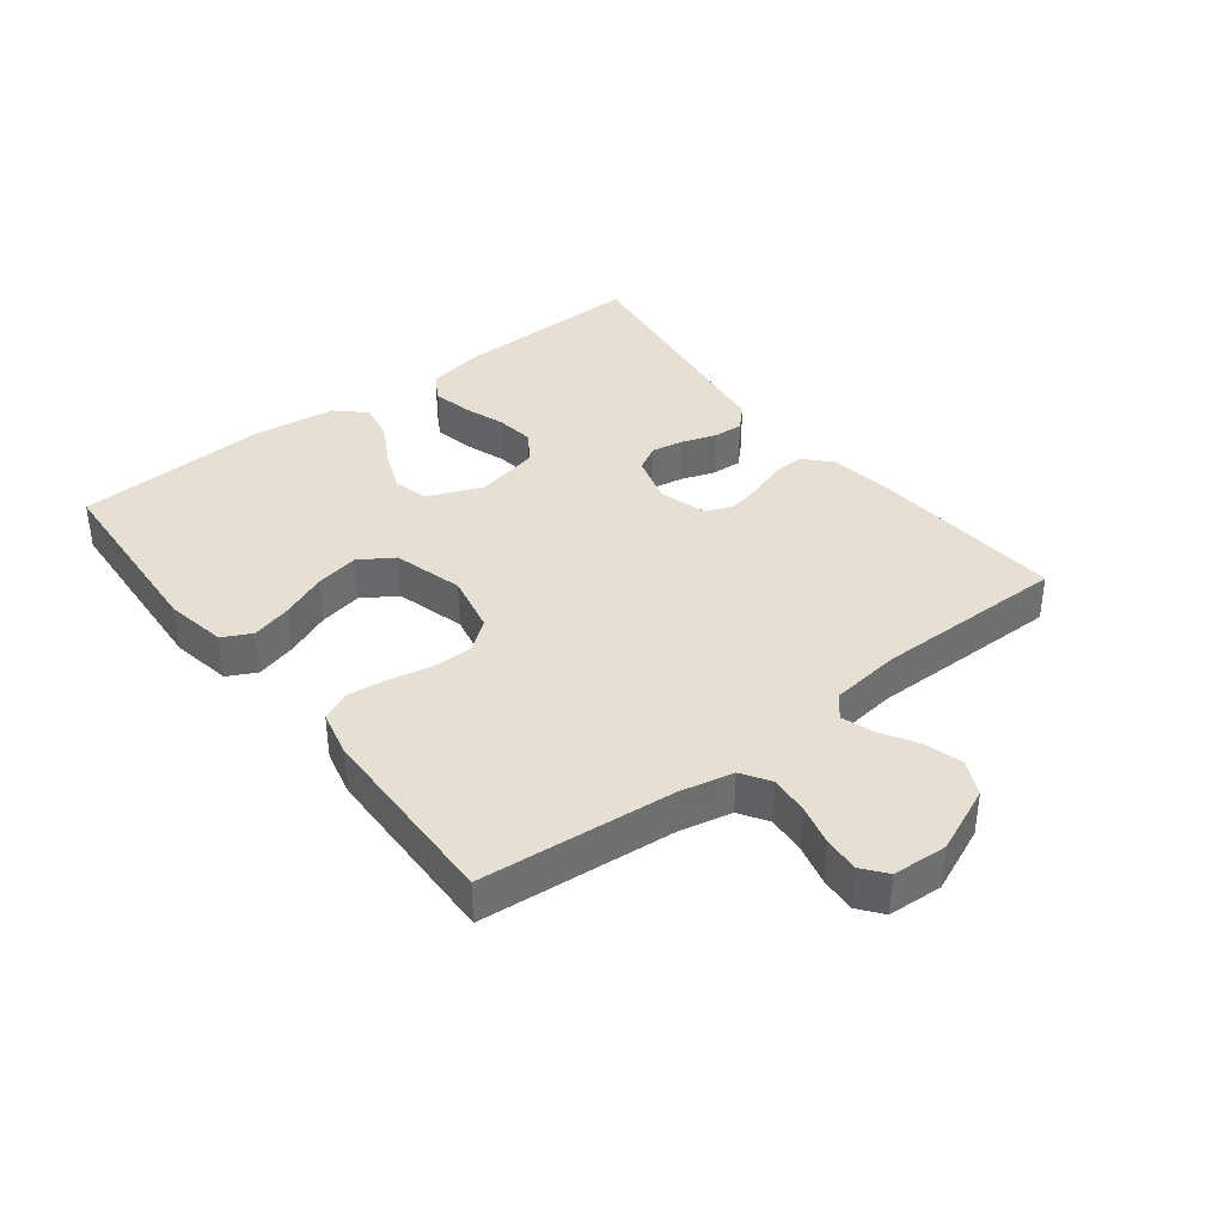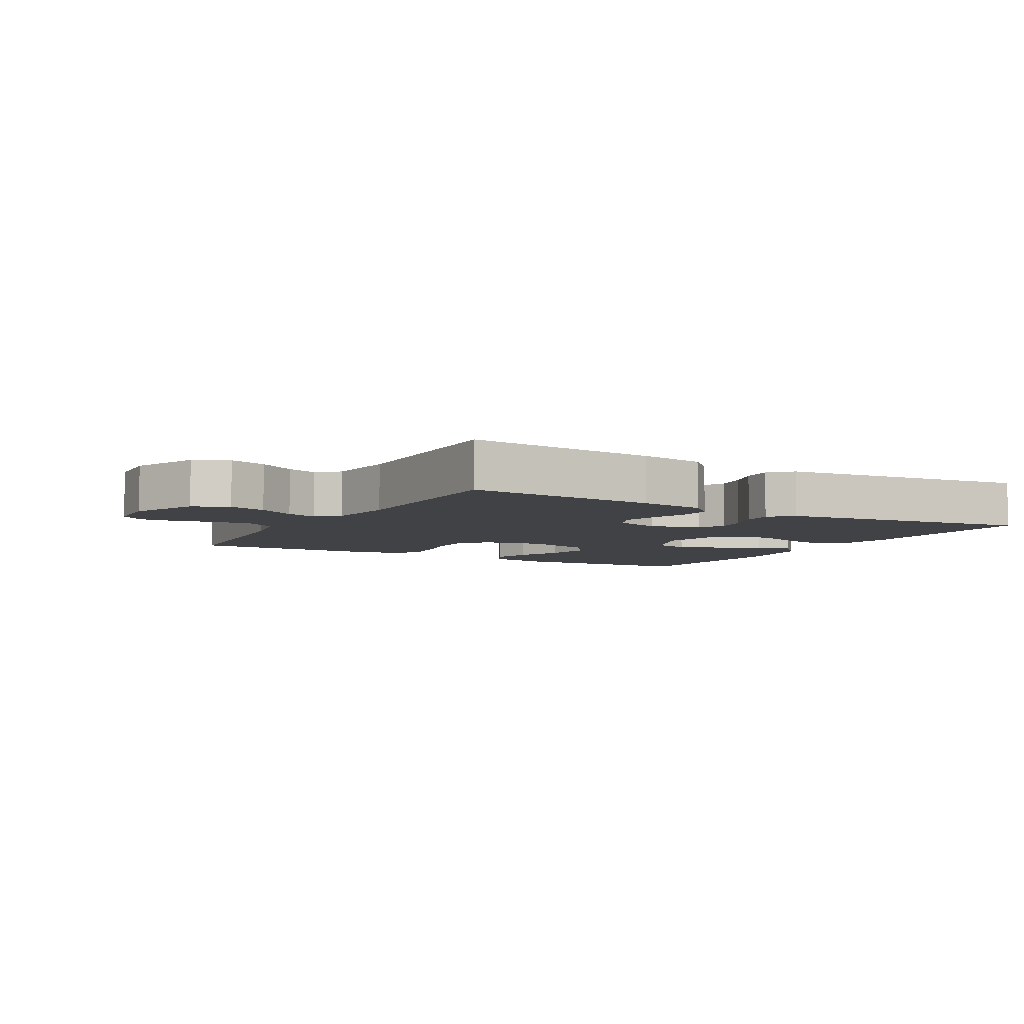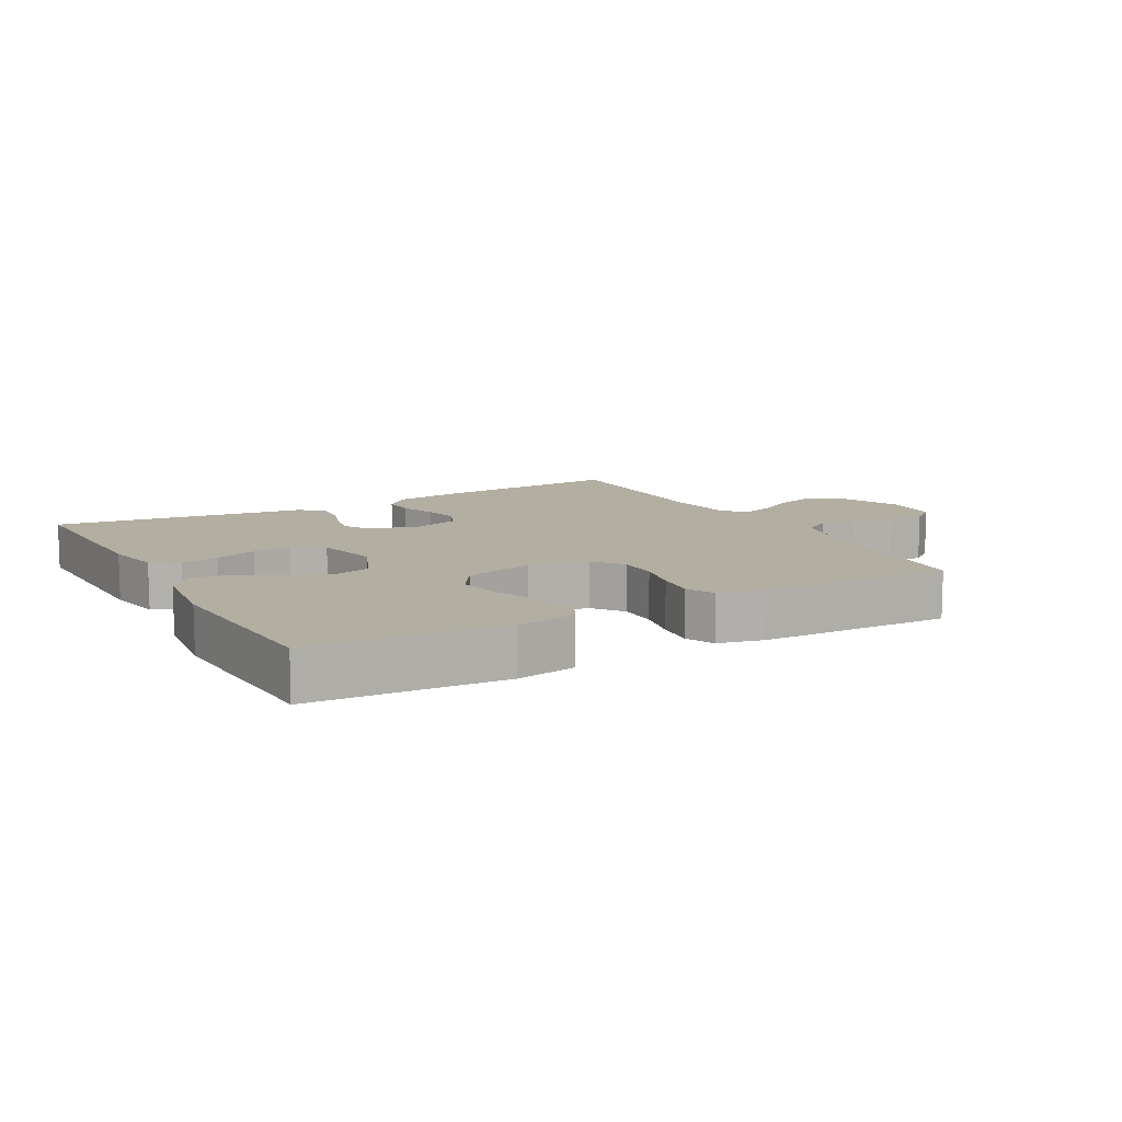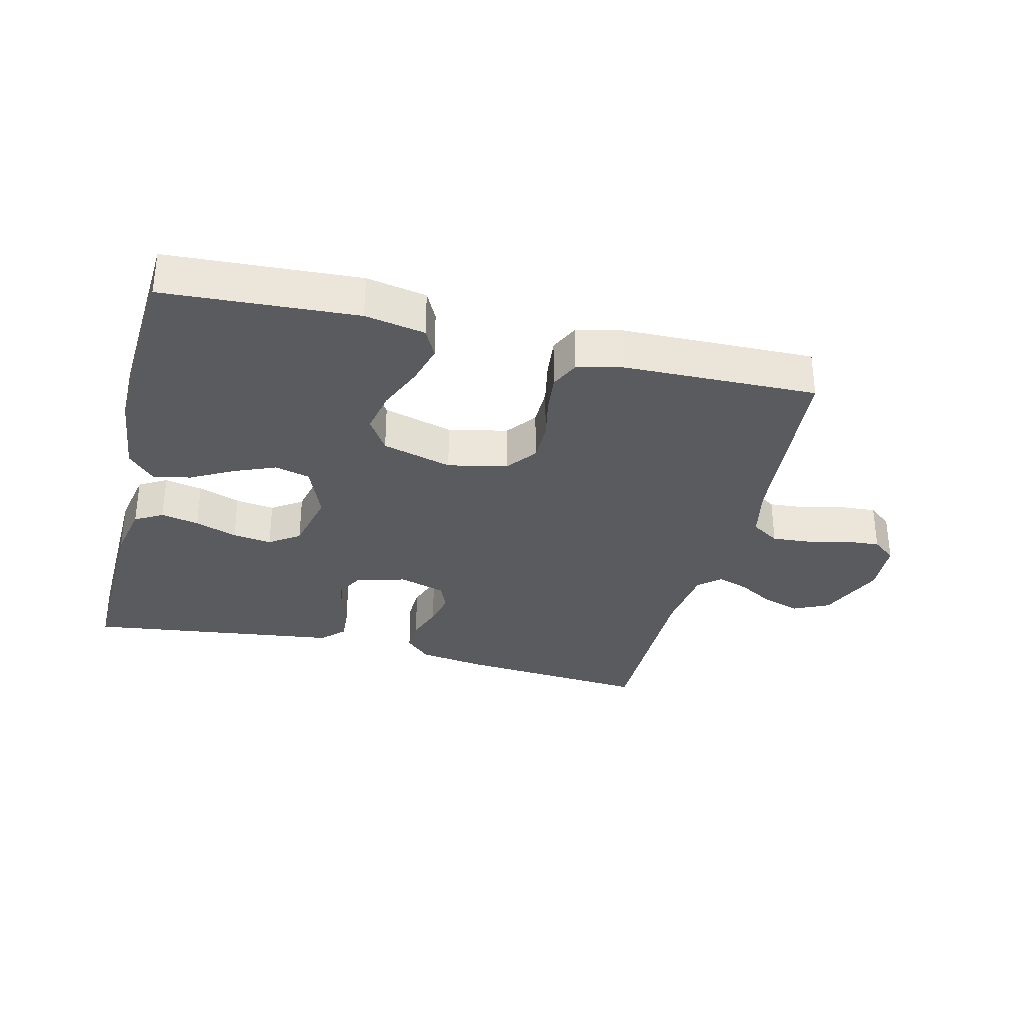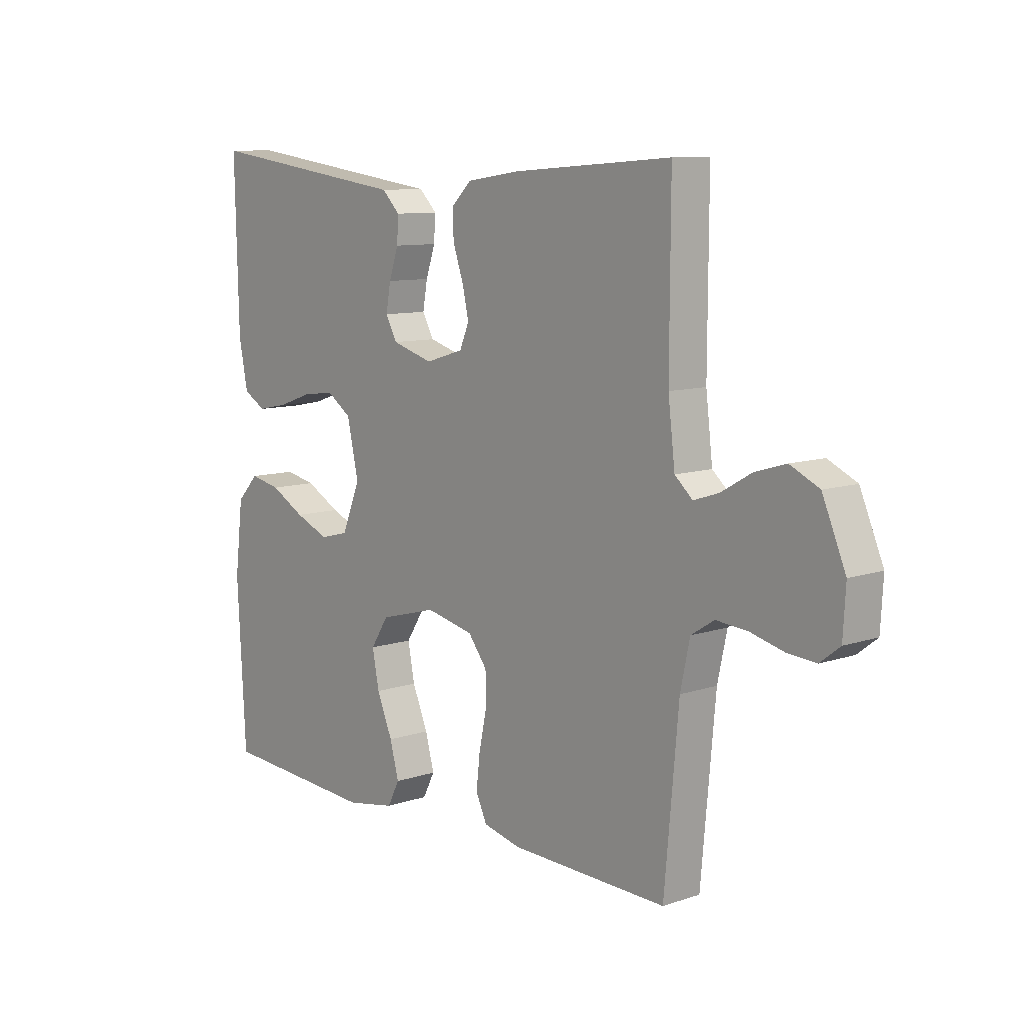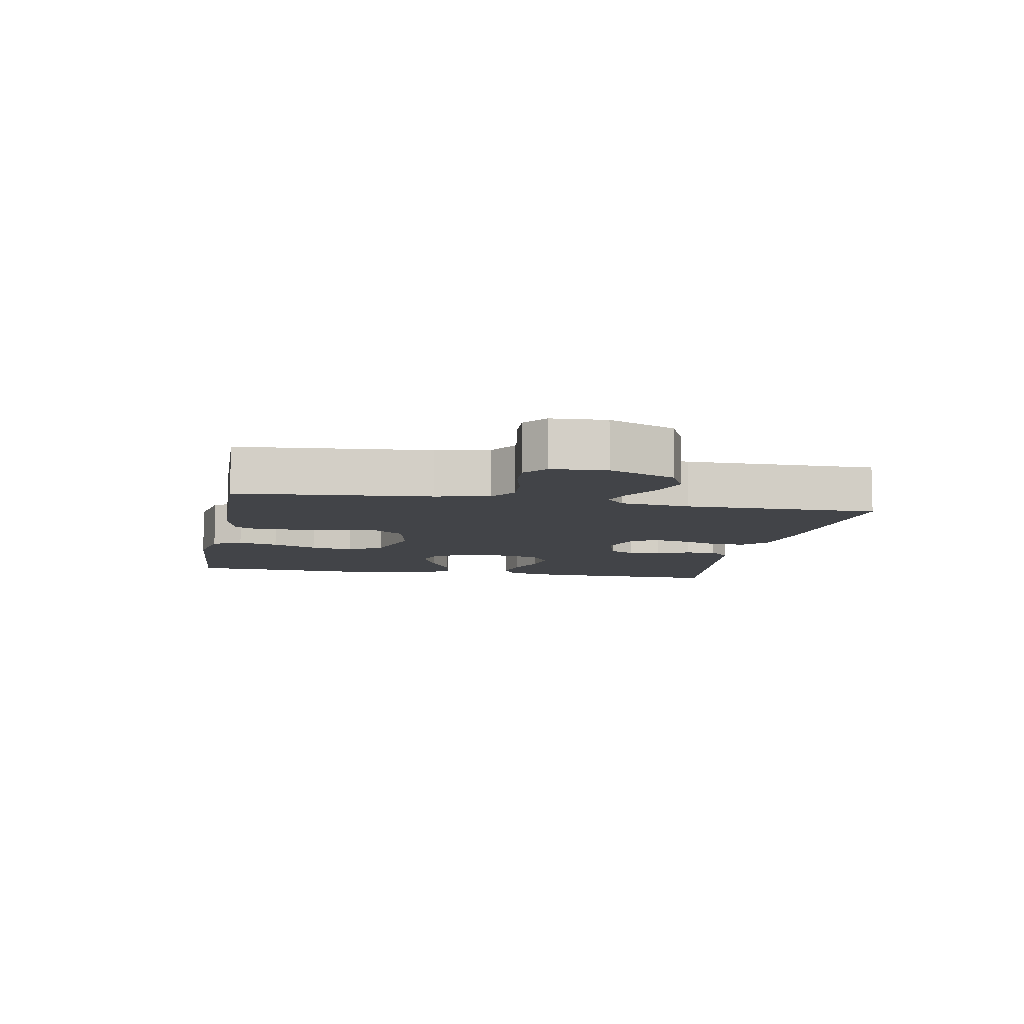
<metadata>
{"format":"obj","ext":"obj","renderer":"f3d","projection":"perspective","resolution":1024,"background":"white","views":[{"elev":37.9,"azim":-127.8,"up":"+Y"},{"elev":-6.1,"azim":-29.9,"up":"+Y"},{"elev":10.8,"azim":150.9,"up":"+Y"},{"elev":-32.6,"azim":166.0,"up":"+Y"},{"elev":9.8,"azim":-130.7,"up":"+Z"},{"elev":-8.1,"azim":-100.8,"up":"+Y"}]}
</metadata>
<code>
v 0.5 0.07 -0.5
v 0.2 0.07 -0.519
v 0.106 0.07 -0.502
v 0.083 0.07 -0.457
v 0.1 0.07 -0.394
v 0.13 0.07 -0.323
v 0.143 0.07 -0.256
v 0.109 0.07 -0.203
v 0 0.07 -0.173
v -0.092 0.07 -0.193
v -0.128 0.07 -0.24
v -0.128 0.07 -0.302
v -0.114 0.07 -0.369
v -0.107 0.07 -0.43
v -0.128 0.07 -0.475
v -0.2 0.07 -0.492
v -0.5 0.07 -0.5
v -0.527 0.07 -0.2
v -0.545 0.07 -0.117
v -0.589 0.07 -0.089
v -0.649 0.07 -0.094
v -0.712 0.07 -0.11
v -0.767 0.07 -0.114
v -0.804 0.07 -0.085
v -0.809 0.07 0
v -0.765 0.07 0.103
v -0.71 0.07 0.129
v -0.651 0.07 0.111
v -0.594 0.07 0.078
v -0.546 0.07 0.062
v -0.512 0.07 0.092
v -0.499 0.07 0.2
v -0.5 0.07 0.5
v -0.2 0.07 0.478
v -0.096 0.07 0.463
v -0.057 0.07 0.426
v -0.059 0.07 0.375
v -0.079 0.07 0.317
v -0.091 0.07 0.263
v -0.073 0.07 0.221
v 0 0.07 0.199
v 0.078 0.07 0.222
v 0.1 0.07 0.262
v 0.091 0.07 0.312
v 0.073 0.07 0.365
v 0.07 0.07 0.412
v 0.104 0.07 0.446
v 0.2 0.07 0.459
v 0.5 0.07 0.5
v 0.493 0.07 0.2
v 0.476 0.07 0.113
v 0.433 0.07 0.088
v 0.374 0.07 0.1
v 0.308 0.07 0.123
v 0.247 0.07 0.131
v 0.2 0.07 0.099
v 0.178 0.07 0
v 0.213 0.07 -0.086
v 0.268 0.07 -0.1
v 0.333 0.07 -0.073
v 0.399 0.07 -0.037
v 0.458 0.07 -0.025
v 0.5 0.07 -0.069
v 0.516 0.07 -0.2
v 0.5 0 -0.5
v 0.2 0 -0.519
v 0.106 0 -0.502
v 0.083 0 -0.457
v 0.1 0 -0.394
v 0.13 0 -0.323
v 0.143 0 -0.256
v 0.109 0 -0.203
v 0 0 -0.173
v -0.092 0 -0.193
v -0.128 0 -0.24
v -0.128 0 -0.302
v -0.114 0 -0.369
v -0.107 0 -0.43
v -0.128 0 -0.475
v -0.2 0 -0.492
v -0.5 0 -0.5
v -0.527 0 -0.2
v -0.545 0 -0.117
v -0.589 0 -0.089
v -0.649 0 -0.094
v -0.712 0 -0.11
v -0.767 0 -0.114
v -0.804 0 -0.085
v -0.809 0 0
v -0.765 0 0.103
v -0.71 0 0.129
v -0.651 0 0.111
v -0.594 0 0.078
v -0.546 0 0.062
v -0.512 0 0.092
v -0.499 0 0.2
v -0.5 0 0.5
v -0.2 0 0.478
v -0.096 0 0.463
v -0.057 0 0.426
v -0.059 0 0.375
v -0.079 0 0.317
v -0.091 0 0.263
v -0.073 0 0.221
v 0 0 0.199
v 0.078 0 0.222
v 0.1 0 0.262
v 0.091 0 0.312
v 0.073 0 0.365
v 0.07 0 0.412
v 0.104 0 0.446
v 0.2 0 0.459
v 0.5 0 0.5
v 0.493 0 0.2
v 0.476 0 0.113
v 0.433 0 0.088
v 0.374 0 0.1
v 0.308 0 0.123
v 0.247 0 0.131
v 0.2 0 0.099
v 0.178 0 0
v 0.213 0 -0.086
v 0.268 0 -0.1
v 0.333 0 -0.073
v 0.399 0 -0.037
v 0.458 0 -0.025
v 0.5 0 -0.069
v 0.516 0 -0.2
f 60 61 62 63
f 59 60 63 64
f 58 59 64 1
f 51 52 53 54
f 51 54 55
f 48 49 50 51
f 48 51 55
f 47 48 55 56
f 44 45 46 47
f 43 44 47 56
f 35 36 37 38
f 35 38 39
f 32 33 34 35
f 31 32 35 39
f 30 31 39 40
f 26 27 28 29
f 26 29 30
f 25 26 30
f 24 25 30
f 21 22 23 24
f 20 21 24 30
f 19 20 30 40
f 15 16 17 18
f 12 13 14 15
f 12 15 18 19
f 3 4 5 6
f 3 6 7
f 58 1 2 3
f 58 3 7
f 57 58 7 8
f 42 43 56 57
f 41 42 57 8
f 40 41 8 9
f 19 40 9 10
f 11 12 19
f 10 11 19
f 127 126 125 124
f 128 127 124 123
f 65 128 123 122
f 118 117 116 115
f 119 118 115
f 115 114 113 112
f 119 115 112
f 120 119 112 111
f 111 110 109 108
f 120 111 108 107
f 102 101 100 99
f 103 102 99
f 99 98 97 96
f 103 99 96 95
f 104 103 95 94
f 93 92 91 90
f 94 93 90
f 94 90 89
f 94 89 88
f 88 87 86 85
f 94 88 85 84
f 104 94 84 83
f 82 81 80 79
f 79 78 77 76
f 83 82 79 76
f 70 69 68 67
f 71 70 67
f 67 66 65 122
f 71 67 122
f 72 71 122 121
f 121 120 107 106
f 72 121 106 105
f 73 72 105 104
f 74 73 104 83
f 83 76 75
f 83 75 74
f 1 65 66 2
f 2 66 67 3
f 3 67 68 4
f 4 68 69 5
f 5 69 70 6
f 6 70 71 7
f 7 71 72 8
f 8 72 73 9
f 9 73 74 10
f 10 74 75 11
f 11 75 76 12
f 12 76 77 13
f 13 77 78 14
f 14 78 79 15
f 15 79 80 16
f 16 80 81 17
f 17 81 82 18
f 18 82 83 19
f 19 83 84 20
f 20 84 85 21
f 21 85 86 22
f 22 86 87 23
f 23 87 88 24
f 24 88 89 25
f 25 89 90 26
f 26 90 91 27
f 27 91 92 28
f 28 92 93 29
f 29 93 94 30
f 30 94 95 31
f 31 95 96 32
f 32 96 97 33
f 33 97 98 34
f 34 98 99 35
f 35 99 100 36
f 36 100 101 37
f 37 101 102 38
f 38 102 103 39
f 39 103 104 40
f 40 104 105 41
f 41 105 106 42
f 42 106 107 43
f 43 107 108 44
f 44 108 109 45
f 45 109 110 46
f 46 110 111 47
f 47 111 112 48
f 48 112 113 49
f 49 113 114 50
f 50 114 115 51
f 51 115 116 52
f 52 116 117 53
f 53 117 118 54
f 54 118 119 55
f 55 119 120 56
f 56 120 121 57
f 57 121 122 58
f 58 122 123 59
f 59 123 124 60
f 60 124 125 61
f 61 125 126 62
f 62 126 127 63
f 63 127 128 64
f 64 128 65 1

</code>
